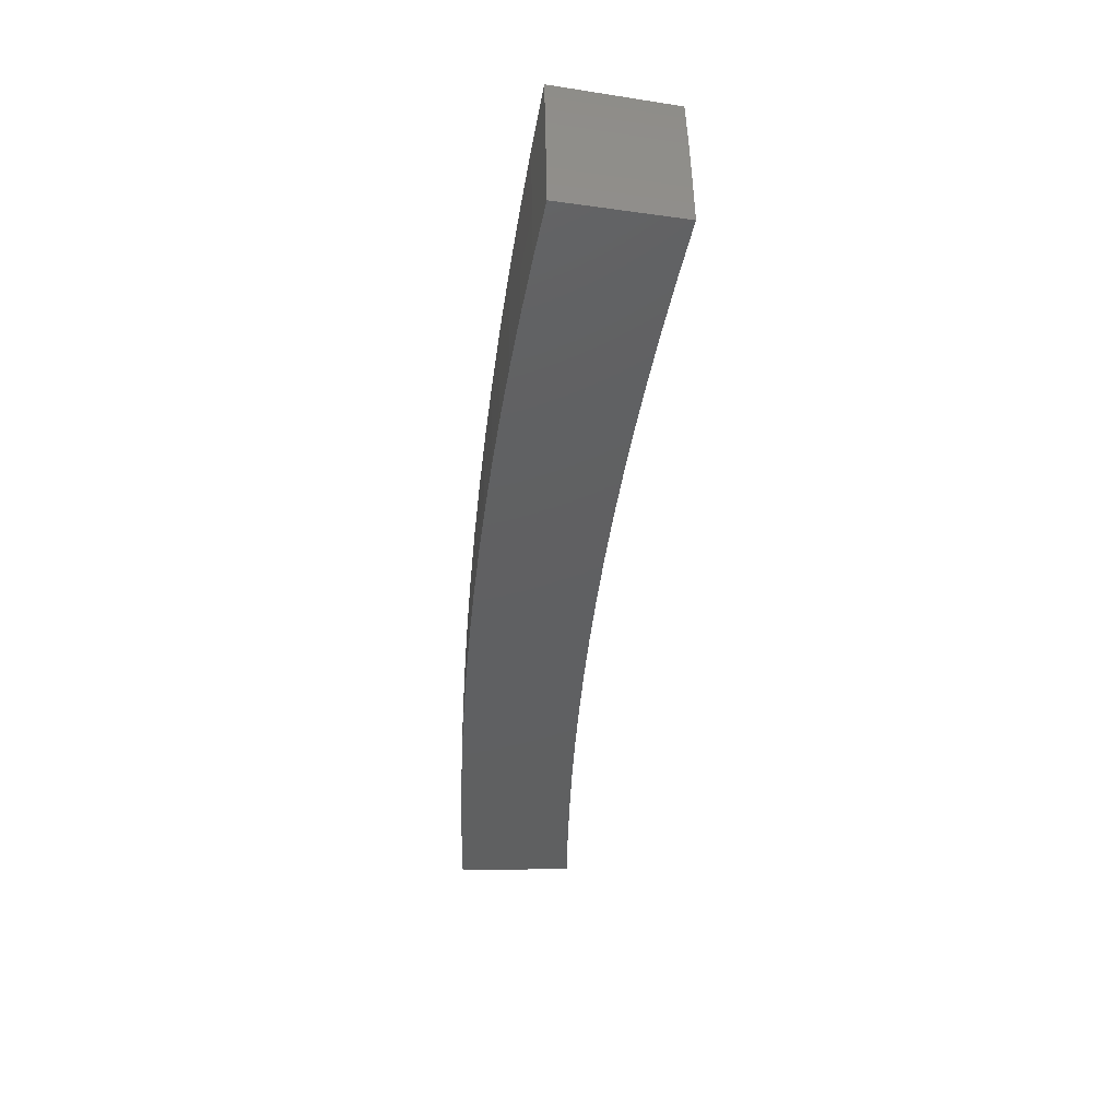
<metadata>
{"format":"stl","ext":"stl","renderer":"f3d","projection":"perspective","resolution":1024,"background":"white","views":[{"elev":19.3,"azim":-91.1,"up":"+Y"}]}
</metadata>
<code>
# stl→obj: 409 verts, 814 faces
v -0.6908 1.898 -11.45
v -0.7321 1.882 -11.45
v -0.6482 1.781 -11.48
v -0.6851 1.763 -11.48
v -0.6055 1.664 -11.5
v -0.6386 1.643 -11.5
v -0.5627 1.546 -11.52
v -0.5921 1.524 -11.52
v -0.5198 1.428 -11.54
v -0.5457 1.404 -11.54
v -0.4769 1.31 -11.56
v -0.4994 1.285 -11.56
v -0.4338 1.192 -11.57
v -0.4533 1.167 -11.58
v -0.3907 1.073 -11.59
v -0.4073 1.048 -11.59
v -0.3843 0.989 -11.6
v -0.4057 0.9807 -11.6
v -0.3815 0.9222 -11.6
v -0.4016 0.914 -11.6
v -0.3762 0.8561 -11.61
v -0.3949 0.848 -11.61
v -0.3682 0.7907 -11.61
v -0.3855 0.7828 -11.61
v -0.3577 0.7262 -11.62
v -0.3736 0.7185 -11.62
v -0.3446 0.6626 -11.62
v -0.3592 0.6551 -11.62
v -0.3289 0.5999 -11.63
v -0.3809 0.6597 -11.62
v -0.3175 0.5499 -11.63
v -0.7234 1.749 -11.48
v -0.773 1.866 -11.45
v -0.7614 1.733 -11.48
v -0.8135 1.849 -11.46
v -0.7993 1.717 -11.48
v -0.8536 1.831 -11.46
v -0.837 1.699 -11.48
v -0.8934 1.812 -11.46
v -0.8744 1.681 -11.48
v -0.9327 1.792 -11.46
v -0.9115 1.662 -11.48
v -0.9716 1.771 -11.46
v -1.01 1.749 -11.46
v -0.9475 1.641 -11.48
v -0.885 1.533 -11.5
v -0.8495 1.549 -11.5
v -0.8223 1.424 -11.52
v -0.7877 1.437 -11.52
v -0.7595 1.315 -11.54
v -0.726 1.324 -11.54
v -0.6966 1.207 -11.56
v -0.6644 1.212 -11.56
v -0.6336 1.097 -11.57
v -0.603 1.1 -11.58
v -0.5705 0.9882 -11.59
v -0.5418 0.9881 -11.59
v -0.5112 0.9324 -11.6
v -0.5197 0.9994 -11.59
v -0.4904 0.943 -11.6
v -0.4975 1.01 -11.59
v -0.4694 0.9532 -11.6
v -0.4751 1.02 -11.59
v -0.4483 0.9628 -11.6
v -0.4526 1.03 -11.59
v -0.4271 0.972 -11.6
v -0.43 1.039 -11.59
v -0.5074 0.8788 -11.6
v -0.4807 0.8767 -11.6
v -0.4612 0.8867 -11.6
v -0.4414 0.8963 -11.6
v -0.4216 0.9054 -11.6
v -0.4503 0.8212 -11.61
v -0.4441 0.7693 -11.61
v -0.4199 0.7657 -11.61
v -0.3895 0.7104 -11.62
v -0.4028 0.7745 -11.61
v -0.2541 0.4401 -11.64
v -0.2686 0.4898 -11.64
v -0.2987 0.5448 -11.63
v -0.3155 0.6067 -11.63
v -0.3298 0.6697 -11.62
v -0.3416 0.7336 -11.62
v -0.3508 0.7983 -11.61
v -0.3573 0.8638 -11.61
v -0.3614 0.9299 -11.6
v -0.3475 0.9549 -11.6
v -0.1906 0.3302 -11.64
v -0.2085 0.3802 -11.64
v -0.2385 0.435 -11.64
v -0.2577 0.4954 -11.64
v -0.2866 0.551 -11.63
v -0.2743 0.557 -11.63
v -0.3021 0.6133 -11.63
v -0.2885 0.6195 -11.63
v -0.315 0.6765 -11.62
v -0.3001 0.6829 -11.62
v -0.3254 0.7406 -11.62
v -0.3091 0.7472 -11.62
v -0.3332 0.8054 -11.61
v -0.3156 0.8122 -11.61
v -0.3385 0.871 -11.61
v -0.3043 0.836 -11.61
v -0.1271 0.2202 -11.65
v -0.1486 0.271 -11.65
v -0.1785 0.3255 -11.64
v -0.2 0.3845 -11.64
v -0.2288 0.4399 -11.64
v -0.219 0.4447 -11.64
v -0.2466 0.5008 -11.64
v -0.2355 0.5059 -11.64
v -0.262 0.5626 -11.63
v -0.2496 0.568 -11.63
v -0.2748 0.6254 -11.63
v -0.2611 0.631 -11.63
v -0.2851 0.6891 -11.62
v -0.27 0.6948 -11.62
v -0.2928 0.7535 -11.62
v -0.261 0.717 -11.62
v -0.06357 0.1101 -11.65
v -0.08896 0.1622 -11.65
v -0.1187 0.2166 -11.65
v -0.1425 0.2741 -11.65
v -0.1712 0.3293 -11.64
v -0.1639 0.3328 -11.64
v -0.1914 0.3887 -11.64
v -0.1828 0.3926 -11.64
v -0.2092 0.4492 -11.64
v -0.1992 0.4535 -11.64
v -0.2244 0.5107 -11.64
v -0.2132 0.5153 -11.64
v -0.2371 0.5731 -11.63
v -0.2246 0.5779 -11.63
v -0.2473 0.6363 -11.63
v -0.2176 0.5978 -11.63
v -6.919e-16 -8.286e-32 -11.65
v -0.02959 0.05396 -11.65
v -0.05924 0.108 -11.65
v -0.08534 0.1641 -11.65
v -0.1139 0.219 -11.65
v -0.109 0.2214 -11.65
v -0.1364 0.277 -11.65
v -0.1303 0.2799 -11.65
v -0.1565 0.3362 -11.64
v -0.1491 0.3394 -11.64
v -0.1742 0.3964 -11.64
v -0.1655 0.3999 -11.64
v -0.1893 0.4575 -11.64
v -0.1793 0.4614 -11.64
v -0.2019 0.5196 -11.64
v -0.1742 0.4785 -11.64
v -0.08717 0.2395 -11.65
v -0.06687 0.1721 -11.65
v -0.0436 0.1198 -11.65
v -0.04453 0.1146 -11.65
v -0.02224 0.05724 -11.65
v -0.02348 0.05676 -11.65
v -0.1307 0.3591 -11.64
v -0.1117 0.2874 -11.65
v -0.08926 0.2297 -11.65
v -0.0706 0.1707 -11.65
v -0.04702 0.1136 -11.65
v -0.04949 0.1126 -11.65
v -0.02472 0.05626 -11.65
v -0.02595 0.05572 -11.65
v -0.1567 0.4033 -11.64
v -0.1342 0.3453 -11.64
v -0.1179 0.2851 -11.65
v -0.09424 0.2278 -11.65
v -0.0992 0.2258 -11.65
v -0.07432 0.1691 -11.65
v -0.07802 0.1675 -11.65
v -0.05195 0.1116 -11.65
v -0.0544 0.1105 -11.65
v -0.02717 0.05516 -11.65
v -0.02838 0.05458 -11.65
v -0.6742 1.63 -11.5
v -0.7097 1.615 -11.5
v -0.745 1.6 -11.5
v -0.7801 1.584 -11.5
v -0.8149 1.567 -11.5
v -0.6251 1.511 -11.52
v -0.658 1.498 -11.52
v -0.6908 1.483 -11.52
v -0.7233 1.469 -11.52
v -0.7556 1.453 -11.52
v -0.5762 1.393 -11.54
v -0.6065 1.38 -11.54
v -0.6367 1.367 -11.54
v -0.6666 1.354 -11.54
v -0.6964 1.339 -11.54
v -0.5273 1.275 -11.56
v -0.5551 1.263 -11.56
v -0.5827 1.251 -11.56
v -0.6101 1.239 -11.56
v -0.6374 1.226 -11.56
v -0.4786 1.157 -11.58
v -0.5038 1.147 -11.58
v -0.5288 1.136 -11.58
v -0.5537 1.124 -11.58
v -0.5785 1.112 -11.58
v -0.1417 0.3424 -11.64
v -0.1241 0.2825 -11.65
v -0.1041 0.2236 -11.65
v -0.4135 0.8395 -11.61
v -0.4319 0.8305 -11.61
v -0.08169 0.1659 -11.65
v -0.05683 0.1093 -11.65
v -1.032 1.788 -11.71
v -0.9685 1.678 -11.73
v -0.9047 1.567 -11.75
v -0.8407 1.456 -11.77
v -0.7766 1.345 -11.79
v -0.7124 1.234 -11.81
v -0.648 1.122 -11.82
v -0.5836 1.011 -11.84
v -0.5191 0.899 -11.85
v -0.4544 0.7871 -11.86
v -0.3897 0.675 -11.87
v -0.3249 0.5628 -11.88
v -0.2601 0.4505 -11.89
v -0.1951 0.338 -11.89
v -0.1302 0.2254 -11.9
v -0.0651 0.1128 -11.9
v -7.072e-16 -8.661e-32 -11.9
v -0.993 1.81 -11.71
v -0.9292 1.695 -11.73
v -0.8661 1.58 -11.75
v -0.8031 1.465 -11.77
v -0.7402 1.35 -11.79
v -0.6774 1.236 -11.81
v -0.6148 1.121 -11.83
v -0.5524 1.008 -11.84
v -0.5213 0.9507 -11.85
v -0.5002 0.962 -11.85
v -0.4703 0.9046 -11.85
v -0.4504 0.9147 -11.85
v -0.4218 0.8568 -11.86
v -0.403 0.8658 -11.86
v -0.3758 0.8073 -11.86
v -0.3581 0.8153 -11.86
v -0.3322 0.7564 -11.87
v -0.3157 0.7634 -11.87
v -0.2912 0.704 -11.87
v -0.2759 0.7101 -11.87
v -0.2527 0.6503 -11.88
v -0.2666 0.7325 -11.87
v -0.2223 0.6107 -11.88
v -0.9533 1.831 -11.71
v -0.8917 1.715 -11.73
v -0.8311 1.598 -11.75
v -0.7958 1.616 -11.75
v -0.7379 1.499 -11.77
v -0.7049 1.514 -11.77
v -0.6497 1.396 -11.79
v -0.6192 1.41 -11.79
v -0.5667 1.29 -11.81
v -0.5386 1.302 -11.81
v -0.4888 1.182 -11.83
v -0.4631 1.192 -11.83
v -0.4161 1.071 -11.84
v -0.3992 1.097 -11.84
v -0.3927 1.011 -11.85
v -0.3551 0.9755 -11.85
v -0.3692 0.9504 -11.85
v -0.3458 0.8902 -11.86
v -0.3897 0.9422 -11.85
v -0.365 0.8825 -11.86
v -0.41 0.9335 -11.85
v -0.3841 0.8744 -11.86
v -0.4303 0.9243 -11.85
v -0.9131 1.852 -11.71
v -0.8538 1.734 -11.73
v -0.7603 1.633 -11.75
v -0.6718 1.529 -11.77
v -0.5884 1.423 -11.79
v -0.5103 1.313 -11.81
v -0.4433 1.218 -11.82
v -0.8725 1.871 -11.71
v -0.8157 1.752 -11.73
v -0.7245 1.649 -11.75
v -0.6384 1.544 -11.77
v -0.5576 1.435 -11.79
v -0.4873 1.339 -11.81
v -0.8315 1.89 -11.71
v -0.7773 1.77 -11.73
v -0.6886 1.665 -11.75
v -0.6049 1.557 -11.77
v -0.5312 1.459 -11.79
v -0.79 1.907 -11.71
v -0.7388 1.786 -11.73
v -0.6524 1.679 -11.75
v -0.5751 1.58 -11.77
v -0.7483 1.924 -11.71
v -0.7 1.802 -11.73
v -0.6188 1.7 -11.75
v -0.7061 1.94 -11.71
v -0.6625 1.82 -11.73
v -0.3109 0.8541 -11.86
v -0.3225 0.8301 -11.86
v -0.3403 0.8229 -11.86
v -0.2992 0.77 -11.87
v -0.1779 0.4888 -11.89
v -0.2063 0.531 -11.89
v -0.2295 0.5906 -11.88
v -0.2667 0.6447 -11.88
v -0.3064 0.6975 -11.87
v -0.3486 0.749 -11.87
v -0.3934 0.7989 -11.86
v -0.4406 0.8473 -11.86
v -0.4902 0.894 -11.85
v -0.1335 0.3668 -11.89
v -0.1601 0.4122 -11.89
v -0.1832 0.4716 -11.89
v -0.2177 0.5265 -11.89
v -0.2422 0.5855 -11.88
v -0.2548 0.5801 -11.88
v -0.2806 0.6388 -11.88
v -0.2944 0.6325 -11.88
v -0.3215 0.6907 -11.87
v -0.3365 0.6835 -11.87
v -0.3649 0.7412 -11.87
v -0.3811 0.733 -11.87
v -0.4108 0.7901 -11.86
v -0.4281 0.7808 -11.86
v -0.4591 0.8374 -11.86
v -0.08903 0.2446 -11.9
v -0.1142 0.2938 -11.9
v -0.1371 0.3529 -11.89
v -0.169 0.4086 -11.89
v -0.1934 0.4675 -11.89
v -0.2035 0.4632 -11.89
v -0.2291 0.5216 -11.89
v -0.2404 0.5165 -11.89
v -0.2674 0.5745 -11.88
v -0.2799 0.5685 -11.88
v -0.3082 0.6259 -11.88
v -0.3219 0.619 -11.88
v -0.3515 0.6759 -11.87
v -0.3663 0.668 -11.87
v -0.3972 0.7244 -11.87
v -0.04453 0.1223 -11.9
v -0.06835 0.1759 -11.9
v -0.09123 0.2348 -11.9
v -0.1205 0.2913 -11.9
v -0.1447 0.3499 -11.89
v -0.1523 0.3467 -11.89
v -0.1778 0.4049 -11.89
v -0.1866 0.4009 -11.89
v -0.2135 0.4586 -11.89
v -0.2235 0.4539 -11.89
v -0.2517 0.5111 -11.89
v -0.2628 0.5055 -11.89
v -0.2923 0.5622 -11.88
v -0.3046 0.5556 -11.88
v -0.3354 0.6118 -11.88
v -0.04551 0.1171 -11.9
v -0.09073 0.1655 -11.9
v -0.06042 0.1102 -11.9
v -0.1515 0.2764 -11.9
v -0.1211 0.2209 -11.9
v -0.08706 0.1674 -11.9
v -0.05798 0.1115 -11.9
v -0.05552 0.1128 -11.9
v -0.2126 0.3878 -11.89
v -0.182 0.332 -11.89
v -0.1454 0.2797 -11.9
v -0.1162 0.2235 -11.9
v -0.1113 0.226 -11.9
v -0.08336 0.1693 -11.9
v -0.07964 0.1711 -11.9
v -0.05304 0.1139 -11.9
v -0.05054 0.1151 -11.9
v -0.2739 0.4996 -11.89
v -0.2432 0.4436 -11.89
v -0.204 0.3923 -11.89
v -0.1747 0.336 -11.89
v -0.1673 0.3397 -11.89
v -0.1392 0.2828 -11.9
v -0.133 0.2858 -11.9
v -0.1063 0.2284 -11.9
v -0.1013 0.2306 -11.9
v -0.0759 0.1728 -11.9
v -0.07213 0.1744 -11.9
v -0.04803 0.1161 -11.9
v -0.7706 1.482 -11.77
v -0.7103 1.366 -11.79
v -0.65 1.25 -11.81
v -0.59 1.135 -11.83
v -0.5301 1.019 -11.84
v -0.2334 0.4489 -11.89
v -0.6801 1.381 -11.79
v -0.6224 1.264 -11.81
v -0.5649 1.147 -11.83
v -0.5076 1.031 -11.84
v -0.479 0.9727 -11.85
v -0.1953 0.3967 -11.89
v -0.5946 1.277 -11.81
v -0.5397 1.159 -11.83
v -0.4849 1.042 -11.84
v -0.4576 0.983 -11.85
v -0.1598 0.3433 -11.89
v -0.5143 1.171 -11.83
v -0.4621 1.052 -11.84
v -0.436 0.9927 -11.85
v -0.1268 0.2886 -11.9
v -0.4392 1.062 -11.84
v -0.4144 1.002 -11.85
v -0.09628 0.2328 -11.9
f 1 2 3
f 3 2 4
f 3 4 5
f 5 4 6
f 5 6 7
f 7 6 8
f 7 8 9
f 9 8 10
f 9 10 11
f 11 10 12
f 11 12 13
f 13 12 14
f 13 14 15
f 15 14 16
f 15 16 17
f 17 16 18
f 17 18 19
f 19 18 20
f 19 20 21
f 21 20 22
f 21 22 23
f 23 22 24
f 23 24 25
f 25 24 26
f 25 26 27
f 27 26 28
f 27 28 29
f 29 28 30
f 29 30 31
f 4 2 32
f 32 2 33
f 32 33 34
f 34 33 35
f 34 35 36
f 36 35 37
f 36 37 38
f 38 37 39
f 38 39 40
f 40 39 41
f 40 41 42
f 42 41 43
f 42 43 44
f 44 45 42
f 42 45 46
f 42 46 47
f 47 46 48
f 47 48 49
f 49 48 50
f 49 50 51
f 51 50 52
f 51 52 53
f 53 52 54
f 53 54 55
f 55 54 56
f 55 56 57
f 57 56 58
f 57 58 59
f 59 58 60
f 59 60 61
f 61 60 62
f 61 62 63
f 63 62 64
f 63 64 65
f 65 64 66
f 65 66 67
f 67 66 18
f 67 18 16
f 56 68 58
f 58 68 69
f 58 69 60
f 60 69 70
f 60 70 62
f 62 70 71
f 62 71 64
f 64 71 72
f 64 72 66
f 66 72 20
f 66 20 18
f 69 68 73
f 73 68 74
f 73 74 75
f 75 74 76
f 75 76 77
f 77 76 26
f 77 26 24
f 74 30 76
f 76 30 28
f 76 28 26
f 78 79 31
f 31 79 80
f 31 80 29
f 29 80 81
f 29 81 27
f 27 81 82
f 27 82 25
f 25 82 83
f 25 83 23
f 23 83 84
f 23 84 21
f 21 84 85
f 21 85 19
f 19 85 86
f 19 86 17
f 17 86 87
f 17 87 15
f 88 89 78
f 78 89 90
f 78 90 79
f 79 90 91
f 79 91 92
f 92 91 93
f 92 93 94
f 94 93 95
f 94 95 96
f 96 95 97
f 96 97 98
f 98 97 99
f 98 99 100
f 100 99 101
f 100 101 102
f 102 101 103
f 102 103 87
f 104 105 88
f 88 105 106
f 88 106 89
f 89 106 107
f 89 107 108
f 108 107 109
f 108 109 110
f 110 109 111
f 110 111 112
f 112 111 113
f 112 113 114
f 114 113 115
f 114 115 116
f 116 115 117
f 116 117 118
f 118 117 119
f 118 119 103
f 120 121 104
f 104 121 122
f 104 122 105
f 105 122 123
f 105 123 124
f 124 123 125
f 124 125 126
f 126 125 127
f 126 127 128
f 128 127 129
f 128 129 130
f 130 129 131
f 130 131 132
f 132 131 133
f 132 133 134
f 134 133 135
f 134 135 119
f 136 137 120
f 120 137 138
f 120 138 121
f 121 138 139
f 121 139 140
f 140 139 141
f 140 141 142
f 142 141 143
f 142 143 144
f 144 143 145
f 144 145 146
f 146 145 147
f 146 147 148
f 148 147 149
f 148 149 150
f 150 149 151
f 150 151 135
f 152 153 154
f 154 153 155
f 154 155 156
f 156 155 157
f 156 157 136
f 158 159 152
f 152 159 160
f 152 160 153
f 153 160 161
f 153 161 162
f 162 161 163
f 162 163 164
f 164 163 165
f 164 165 136
f 151 166 158
f 158 166 167
f 158 167 159
f 159 167 168
f 159 168 169
f 169 168 170
f 169 170 171
f 171 170 172
f 171 172 173
f 173 172 174
f 173 174 175
f 175 174 176
f 175 176 136
f 137 136 176
f 175 136 165
f 164 136 157
f 6 4 177
f 177 4 32
f 177 32 178
f 178 32 34
f 178 34 179
f 179 34 36
f 179 36 180
f 180 36 38
f 180 38 181
f 181 38 40
f 181 40 47
f 47 40 42
f 8 6 182
f 182 6 177
f 182 177 183
f 183 177 178
f 183 178 184
f 184 178 179
f 184 179 185
f 185 179 180
f 185 180 186
f 186 180 181
f 186 181 49
f 49 181 47
f 10 8 187
f 187 8 182
f 187 182 188
f 188 182 183
f 188 183 189
f 189 183 184
f 189 184 190
f 190 184 185
f 190 185 191
f 191 185 186
f 191 186 51
f 51 186 49
f 12 10 192
f 192 10 187
f 192 187 193
f 193 187 188
f 193 188 194
f 194 188 189
f 194 189 195
f 195 189 190
f 195 190 196
f 196 190 191
f 196 191 53
f 53 191 51
f 67 16 14
f 14 12 197
f 197 12 192
f 197 192 198
f 198 192 193
f 198 193 199
f 199 193 194
f 199 194 200
f 200 194 195
f 200 195 201
f 201 195 196
f 201 196 55
f 55 196 53
f 102 87 86
f 118 103 101
f 100 102 85
f 85 102 86
f 134 119 117
f 116 118 99
f 99 118 101
f 150 135 133
f 132 134 115
f 115 134 117
f 166 151 149
f 148 150 131
f 131 150 133
f 149 147 166
f 166 147 202
f 166 202 167
f 167 202 168
f 161 160 169
f 169 160 159
f 136 154 156
f 157 155 162
f 162 155 153
f 65 67 197
f 197 67 14
f 65 197 198
f 98 100 84
f 84 100 85
f 114 116 97
f 97 116 99
f 130 132 113
f 113 132 115
f 146 148 129
f 129 148 131
f 147 145 202
f 202 145 203
f 202 203 168
f 168 203 170
f 163 161 171
f 171 161 169
f 164 157 162
f 63 65 198
f 63 198 199
f 22 20 72
f 96 98 83
f 83 98 84
f 112 114 95
f 95 114 97
f 128 130 111
f 111 130 113
f 144 146 127
f 127 146 129
f 145 143 203
f 203 143 204
f 203 204 170
f 170 204 172
f 165 163 173
f 173 163 171
f 61 63 199
f 61 199 200
f 22 72 205
f 205 72 71
f 205 71 206
f 206 71 70
f 206 70 73
f 73 70 69
f 94 96 82
f 82 96 83
f 110 112 93
f 93 112 95
f 126 128 109
f 109 128 111
f 142 144 125
f 125 144 127
f 143 141 204
f 204 141 207
f 204 207 172
f 172 207 174
f 175 165 173
f 59 61 200
f 59 200 201
f 77 24 205
f 205 24 22
f 77 205 206
f 92 94 81
f 81 94 82
f 108 110 91
f 91 110 93
f 124 126 107
f 107 126 109
f 140 142 123
f 123 142 125
f 141 139 207
f 207 139 208
f 207 208 174
f 174 208 176
f 57 59 201
f 57 201 55
f 75 77 206
f 75 206 73
f 79 92 80
f 80 92 81
f 89 108 90
f 90 108 91
f 105 124 106
f 106 124 107
f 121 140 122
f 122 140 123
f 137 176 208
f 137 208 138
f 138 208 139
f 44 209 45
f 45 209 46
f 46 209 48
f 48 209 50
f 50 209 52
f 52 209 210
f 52 210 54
f 54 210 211
f 54 211 212
f 54 212 56
f 56 212 213
f 56 213 68
f 68 213 214
f 68 214 74
f 74 214 215
f 74 215 30
f 30 215 216
f 30 216 217
f 30 217 31
f 31 217 218
f 31 218 78
f 78 218 219
f 78 219 220
f 78 220 88
f 88 220 221
f 88 221 104
f 104 221 222
f 104 222 223
f 104 223 120
f 120 223 224
f 120 224 136
f 136 224 225
f 209 226 210
f 210 226 227
f 210 227 211
f 211 227 228
f 211 228 212
f 212 228 229
f 212 229 213
f 213 229 230
f 213 230 214
f 214 230 231
f 214 231 215
f 215 231 232
f 215 232 216
f 216 232 233
f 216 233 234
f 234 233 235
f 234 235 236
f 236 235 237
f 236 237 238
f 238 237 239
f 238 239 240
f 240 239 241
f 240 241 242
f 242 241 243
f 242 243 244
f 244 243 245
f 244 245 246
f 246 245 247
f 246 247 248
f 226 249 227
f 227 249 250
f 227 250 251
f 251 250 252
f 251 252 253
f 253 252 254
f 253 254 255
f 255 254 256
f 255 256 257
f 257 256 258
f 257 258 259
f 259 258 260
f 259 260 261
f 261 260 262
f 261 262 263
f 263 262 264
f 263 264 265
f 265 264 266
f 265 266 267
f 267 266 268
f 267 268 269
f 269 268 270
f 269 270 271
f 271 270 239
f 271 239 237
f 249 272 250
f 250 272 273
f 250 273 252
f 252 273 274
f 252 274 254
f 254 274 275
f 254 275 256
f 256 275 276
f 256 276 258
f 258 276 277
f 258 277 260
f 260 277 278
f 260 278 262
f 272 279 273
f 273 279 280
f 273 280 274
f 274 280 281
f 274 281 275
f 275 281 282
f 275 282 276
f 276 282 283
f 276 283 277
f 277 283 284
f 277 284 278
f 279 285 280
f 280 285 286
f 280 286 281
f 281 286 287
f 281 287 282
f 282 287 288
f 282 288 283
f 283 288 289
f 283 289 284
f 285 290 286
f 286 290 291
f 286 291 287
f 287 291 292
f 287 292 288
f 288 292 293
f 288 293 289
f 290 294 291
f 291 294 295
f 291 295 292
f 292 295 296
f 292 296 293
f 297 298 294
f 294 298 295
f 298 296 295
f 264 299 266
f 266 299 300
f 266 300 268
f 268 300 301
f 268 301 270
f 270 301 241
f 270 241 239
f 300 299 302
f 302 299 247
f 302 247 245
f 303 304 248
f 248 304 305
f 248 305 246
f 246 305 306
f 246 306 244
f 244 306 307
f 244 307 242
f 242 307 308
f 242 308 240
f 240 308 309
f 240 309 238
f 238 309 310
f 238 310 236
f 236 310 311
f 236 311 234
f 234 311 217
f 234 217 216
f 312 313 303
f 303 313 314
f 303 314 304
f 304 314 315
f 304 315 316
f 316 315 317
f 316 317 318
f 318 317 319
f 318 319 320
f 320 319 321
f 320 321 322
f 322 321 323
f 322 323 324
f 324 323 325
f 324 325 326
f 326 325 218
f 326 218 217
f 327 328 312
f 312 328 329
f 312 329 313
f 313 329 330
f 313 330 331
f 331 330 332
f 331 332 333
f 333 332 334
f 333 334 335
f 335 334 336
f 335 336 337
f 337 336 338
f 337 338 339
f 339 338 340
f 339 340 341
f 341 340 219
f 341 219 218
f 342 343 327
f 327 343 344
f 327 344 328
f 328 344 345
f 328 345 346
f 346 345 347
f 346 347 348
f 348 347 349
f 348 349 350
f 350 349 351
f 350 351 352
f 352 351 353
f 352 353 354
f 354 353 355
f 354 355 356
f 356 355 220
f 356 220 219
f 343 342 357
f 357 342 225
f 223 358 224
f 224 358 359
f 224 359 225
f 222 360 223
f 223 360 361
f 223 361 358
f 358 361 362
f 358 362 363
f 363 362 364
f 363 364 225
f 221 365 222
f 222 365 366
f 222 366 360
f 360 366 367
f 360 367 368
f 368 367 369
f 368 369 370
f 370 369 371
f 370 371 372
f 372 371 373
f 372 373 225
f 220 374 221
f 221 374 375
f 221 375 365
f 365 375 376
f 365 376 377
f 377 376 378
f 377 378 379
f 379 378 380
f 379 380 381
f 381 380 382
f 381 382 383
f 383 382 384
f 383 384 385
f 385 384 357
f 385 357 225
f 385 225 373
f 372 225 364
f 363 225 359
f 227 251 228
f 228 251 386
f 228 386 229
f 229 386 387
f 229 387 230
f 230 387 388
f 230 388 231
f 231 388 389
f 231 389 232
f 232 389 390
f 232 390 233
f 233 390 235
f 326 217 311
f 341 218 325
f 324 326 310
f 310 326 311
f 356 219 340
f 339 341 323
f 323 341 325
f 374 220 355
f 354 356 338
f 338 356 340
f 355 353 374
f 374 353 391
f 374 391 375
f 375 391 376
f 367 366 377
f 377 366 365
f 362 361 368
f 368 361 360
f 363 359 358
f 251 253 386
f 386 253 392
f 386 392 387
f 387 392 393
f 387 393 388
f 388 393 394
f 388 394 389
f 389 394 395
f 389 395 390
f 390 395 396
f 390 396 235
f 235 396 237
f 322 324 309
f 309 324 310
f 337 339 321
f 321 339 323
f 352 354 336
f 336 354 338
f 353 351 391
f 391 351 397
f 391 397 376
f 376 397 378
f 369 367 379
f 379 367 377
f 364 362 370
f 370 362 368
f 253 255 392
f 392 255 398
f 392 398 393
f 393 398 399
f 393 399 394
f 394 399 400
f 394 400 395
f 395 400 401
f 395 401 396
f 396 401 271
f 396 271 237
f 320 322 308
f 308 322 309
f 335 337 319
f 319 337 321
f 350 352 334
f 334 352 336
f 351 349 397
f 397 349 402
f 397 402 378
f 378 402 380
f 371 369 381
f 381 369 379
f 372 364 370
f 255 257 398
f 398 257 403
f 398 403 399
f 399 403 404
f 399 404 400
f 400 404 405
f 400 405 401
f 401 405 269
f 401 269 271
f 318 320 307
f 307 320 308
f 333 335 317
f 317 335 319
f 348 350 332
f 332 350 334
f 349 347 402
f 402 347 406
f 402 406 380
f 380 406 382
f 373 371 383
f 383 371 381
f 257 259 403
f 403 259 407
f 403 407 404
f 404 407 408
f 404 408 405
f 405 408 267
f 405 267 269
f 243 241 301
f 316 318 306
f 306 318 307
f 331 333 315
f 315 333 317
f 346 348 330
f 330 348 332
f 347 345 406
f 406 345 409
f 406 409 382
f 382 409 384
f 385 373 383
f 259 261 407
f 407 261 263
f 407 263 408
f 408 263 265
f 408 265 267
f 300 302 301
f 301 302 243
f 302 245 243
f 304 316 305
f 305 316 306
f 313 331 314
f 314 331 315
f 328 346 329
f 329 346 330
f 345 344 409
f 409 344 343
f 409 343 384
f 384 343 357
f 1 3 297
f 297 3 5
f 297 5 7
f 7 9 297
f 297 9 11
f 297 11 298
f 298 11 13
f 298 13 296
f 296 13 293
f 293 13 15
f 293 15 289
f 289 15 87
f 289 87 284
f 284 87 103
f 284 103 278
f 278 103 119
f 278 119 262
f 262 119 264
f 264 119 135
f 264 135 299
f 299 135 151
f 299 151 247
f 247 151 248
f 248 151 158
f 248 158 303
f 303 158 152
f 303 152 312
f 312 152 327
f 327 152 154
f 327 154 342
f 342 154 136
f 342 136 225
f 1 297 2
f 2 297 294
f 2 294 33
f 33 294 290
f 33 290 35
f 35 290 285
f 35 285 37
f 37 285 279
f 37 279 39
f 39 279 272
f 39 272 41
f 41 272 249
f 41 249 43
f 43 249 226
f 43 226 44
f 44 226 209

</code>
